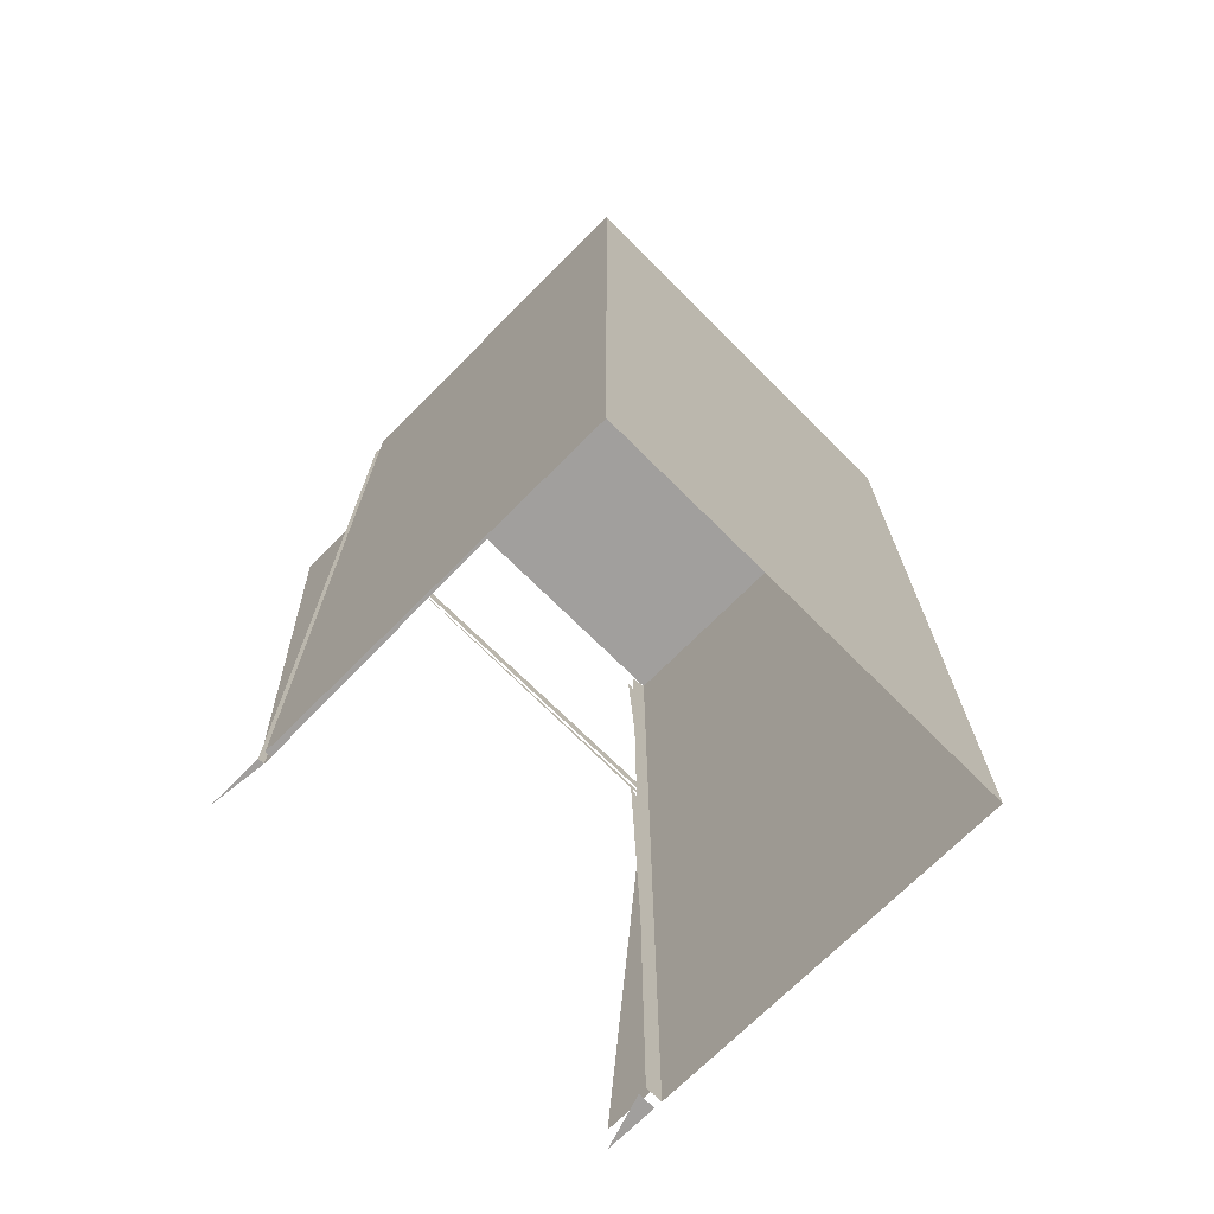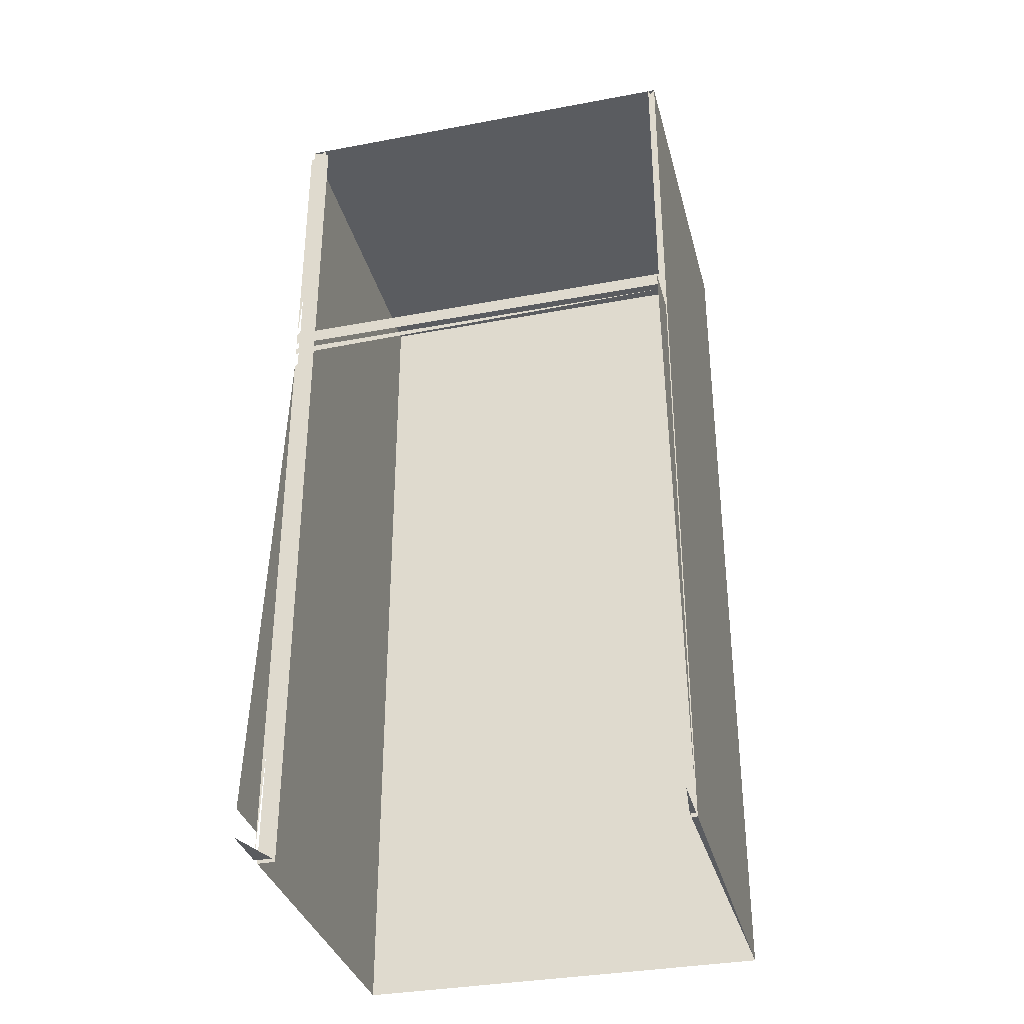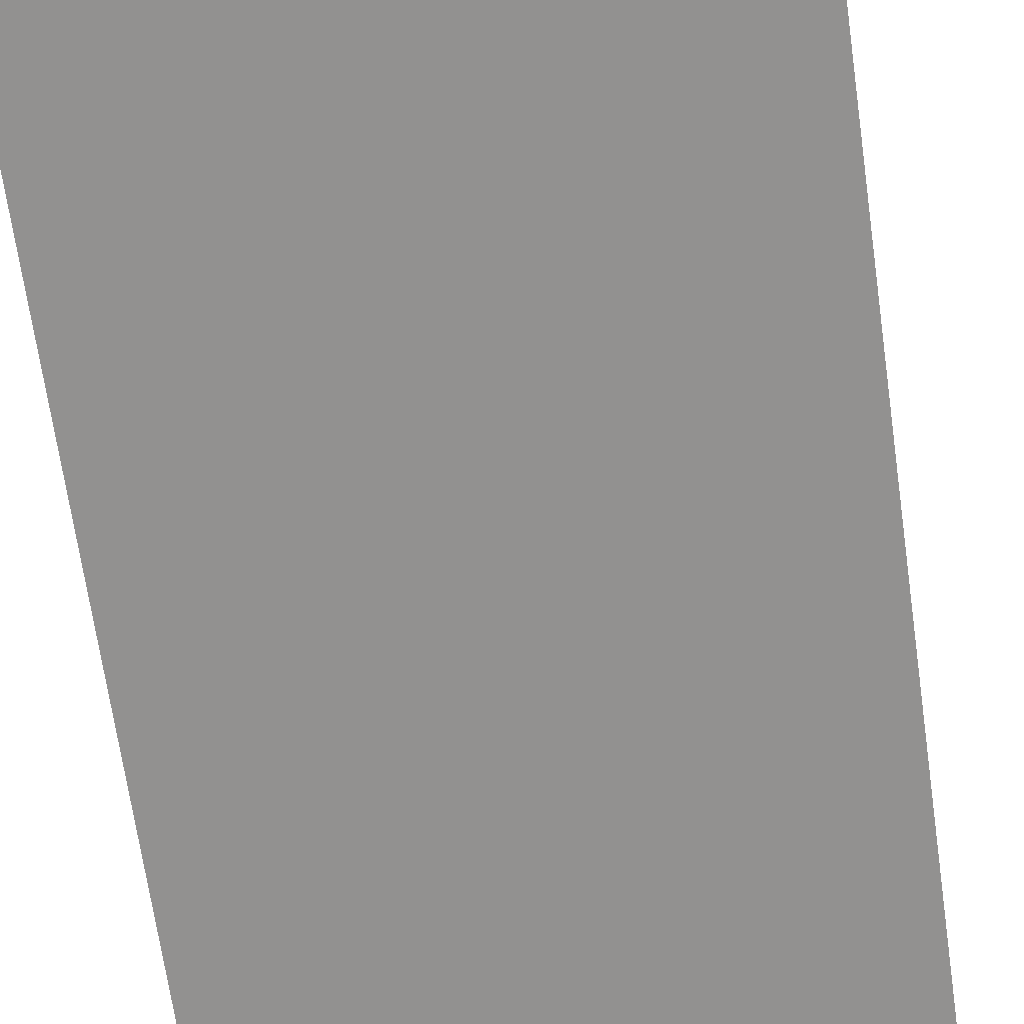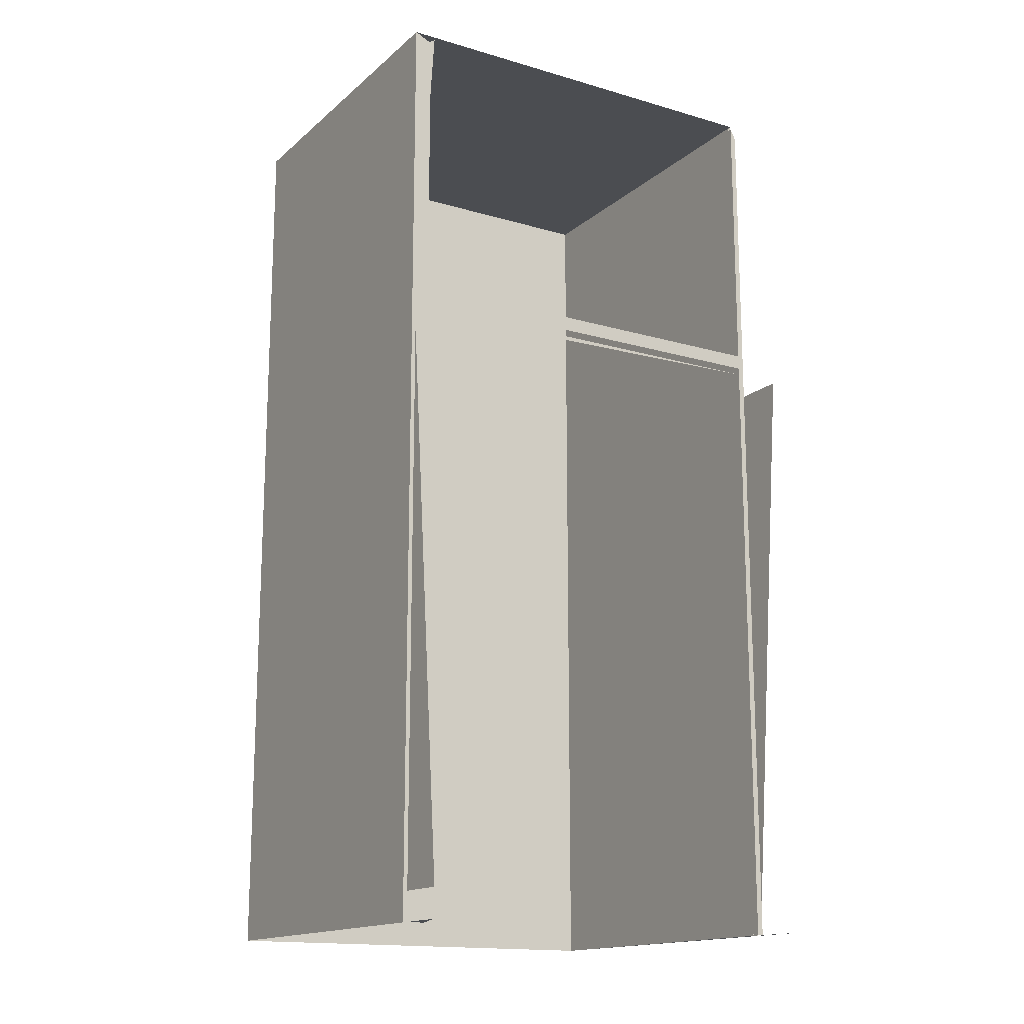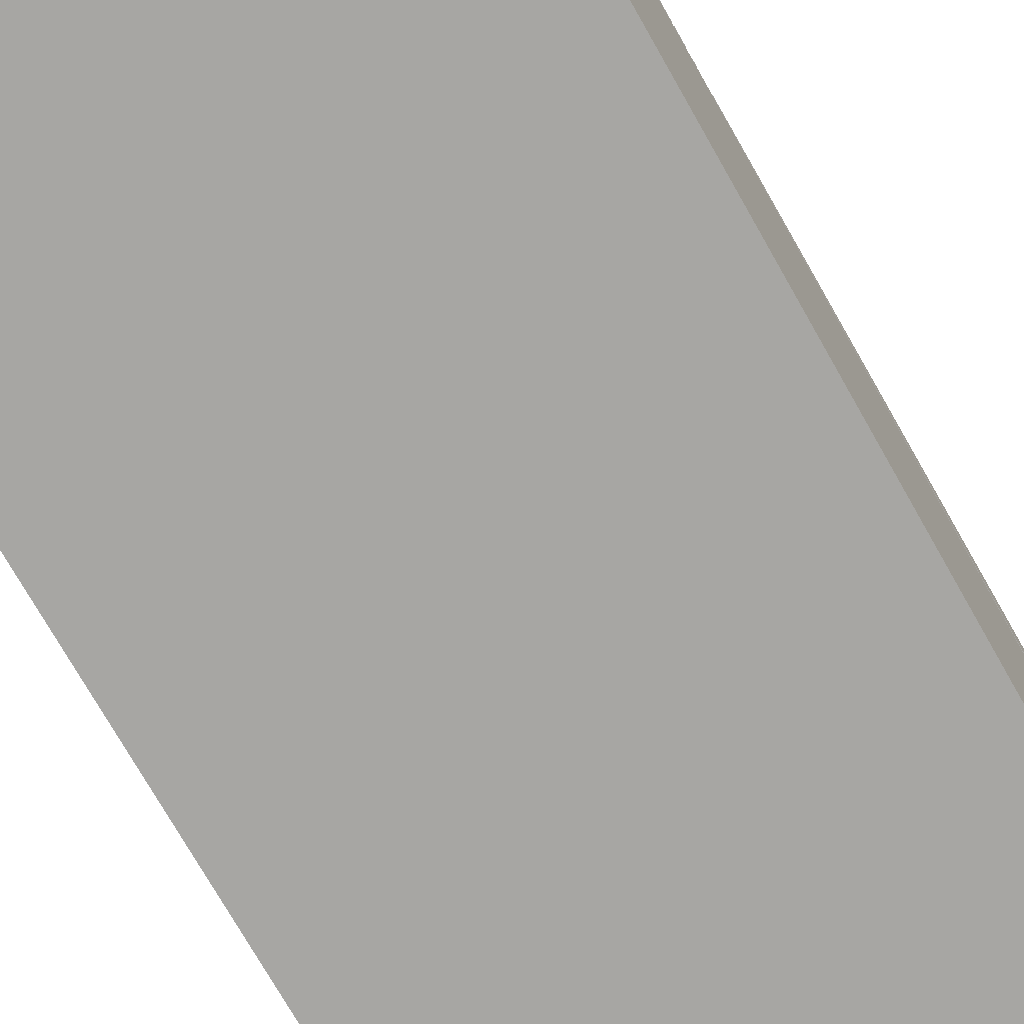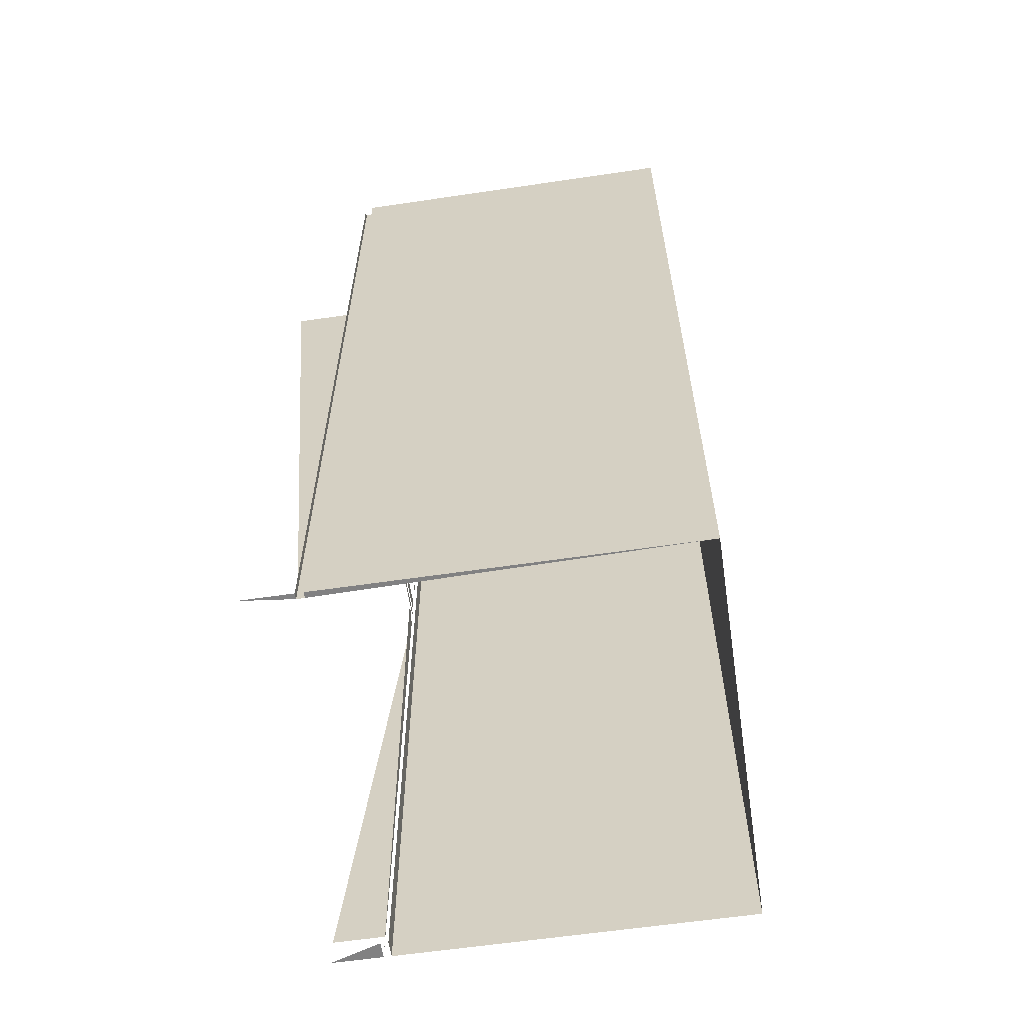
<metadata>
{"format":"obj","ext":"obj","renderer":"f3d","projection":"perspective","resolution":1024,"background":"white","views":[{"elev":-71.5,"azim":135.1,"up":"+Y"},{"elev":-34.4,"azim":14.2,"up":"+Y"},{"elev":-66.1,"azim":-172.0,"up":"+Z"},{"elev":-15.8,"azim":-31.2,"up":"+Y"},{"elev":-74.2,"azim":-150.4,"up":"+Z"},{"elev":-60.4,"azim":98.6,"up":"+Y"}]}
</metadata>
<code>
v -0.3595 -0.8675 0.2632
v -0.3926 -0.8675 0.3605
v -0.3926 -0.8675 0.2632
v 0.3858 -0.8675 0.3605
v 0.3749 -0.8675 0.2632
v 0.3858 -0.8675 0.2632
v 0.3858 -0.8675 0.2632
v 0.3749 -0.8675 0.2632
v 0.3858 -0.8675 0.3605
v -0.3595 -0.8675 0.2632
v -0.3926 -0.8675 0.3605
v -0.3926 -0.8675 0.2632
v -0.3595 0.2658 0.2632
v -0.3926 -0.8675 0.2632
v -0.3926 -0.8144 0.2632
v -0.3926 0.2323 0.2632
v -0.3595 0.2658 0.2632
v -0.3926 0.2323 0.2632
v -0.3926 -0.8144 0.2632
v -0.3926 -0.8675 0.2632
v 0.3749 0.2793 0.2632
v -0.3595 0.2658 0.2632
v -0.3595 0.2793 0.2632
v -0.3595 0.2793 0.2632
v 0.3749 0.2793 0.2632
v -0.3595 0.2658 0.2632
v 0.3858 -0.8675 -0.4179
v 0.3749 -0.8675 0.2485
v 0.3858 -0.8675 0.2485
v 0.3749 -0.8675 0.2485
v 0.3858 -0.8675 0.2485
v 0.3858 -0.8675 -0.4179
v 0.3858 -0.8144 0.2632
v 0.3749 -0.8675 0.2632
v 0.3858 -0.8675 0.2632
v 0.3749 0.2793 0.2632
v 0.3858 0.2323 0.2632
v 0.3858 0.2793 0.2632
v 0.3858 0.2793 0.2632
v 0.3858 0.2323 0.2632
v 0.3749 0.2793 0.2632
v 0.3858 -0.8144 0.2632
v 0.3749 -0.8675 0.2632
v 0.3858 -0.8675 0.2632
v -0.3926 0.2323 0.2632
v -0.3926 -0.8144 0.3605
v -0.3926 -0.8144 0.2632
v -0.3926 -0.8144 0.2632
v -0.3926 0.2323 0.2632
v -0.3926 -0.8144 0.3605
v -0.3595 0.2793 0.2632
v -0.3926 0.2658 0.2632
v -0.3595 0.2658 0.2632
v -0.3926 0.2793 0.2632
v -0.3926 0.2793 0.2632
v -0.3595 0.2793 0.2632
v -0.3926 0.2658 0.2632
v -0.3595 0.2658 0.2632
v 0.3749 -0.8675 0.2485
v 0.3749 0.2793 0.2632
v 0.3749 -0.8675 0.2632
v 0.3749 0.2928 0.2632
v 0.3749 0.3063 0.2632
v 0.3749 0.3198 0.2632
v 0.3749 0.8444 0.2632
v 0.3749 0.8444 0.2485
v 0.3749 0.8444 0.2485
v 0.3749 -0.8675 0.2485
v 0.3749 0.8444 0.2632
v 0.3749 0.3198 0.2632
v 0.3749 0.3063 0.2632
v 0.3749 0.2928 0.2632
v 0.3749 0.2793 0.2632
v 0.3749 -0.8675 0.2632
v 0.3858 -0.8675 -0.4179
v 0.3858 0.8444 0.2485
v 0.3858 -0.8675 0.2485
v 0.3858 0.8595 0.2485
v 0.3858 0.8595 -0.4179
v 0.3858 0.8595 -0.4179
v 0.3858 -0.8675 -0.4179
v 0.3858 0.8595 0.2485
v 0.3858 0.8444 0.2485
v 0.3858 -0.8675 0.2485
v 0.3858 0.8444 0.2485
v 0.3749 -0.8675 0.2485
v 0.3858 -0.8675 0.2485
v 0.3749 0.8444 0.2485
v 0.3749 0.8444 0.2485
v 0.3858 0.8444 0.2485
v 0.3749 -0.8675 0.2485
v 0.3858 -0.8675 0.2485
v -0.3595 0.8444 0.2485
v -0.3926 -0.8675 0.2485
v -0.3595 -0.8675 0.2485
v -0.3926 0.8595 0.2485
v -0.3595 0.8444 0.2485
v -0.3926 0.8595 0.2485
v -0.3926 -0.8675 0.2485
v -0.3595 -0.8675 0.2485
v -0.3926 0.8595 -0.4179
v -0.3926 -0.8675 0.2485
v -0.3926 0.8595 0.2485
v -0.3926 -0.8675 -0.4179
v -0.3926 -0.8675 -0.4179
v -0.3926 0.8595 -0.4179
v -0.3926 -0.8675 0.2485
v -0.3926 0.8595 0.2485
v -0.3926 0.8595 -0.4179
v 0.3858 -0.8675 -0.4179
v -0.3926 -0.8675 -0.4179
v 0.3858 0.8595 -0.4179
v 0.3858 0.8595 -0.4179
v -0.3926 0.8595 -0.4179
v 0.3858 -0.8675 -0.4179
v -0.3926 -0.8675 -0.4179
v 0.3858 0.2928 0.2632
v 0.3749 0.2928 0.2632
v 0.3749 0.2928 0.2632
v 0.3858 0.2928 0.2632
v 0.3858 -0.8144 0.2632
v 0.3858 0.2323 0.3605
v 0.3858 0.2323 0.2632
v 0.3858 0.2323 0.2632
v 0.3858 -0.8144 0.2632
v 0.3858 0.2323 0.3605
v 0.3858 0.3665 0.2632
v 0.3749 0.3198 0.2632
v 0.3858 0.3198 0.2632
v 0.3749 0.8444 0.2632
v 0.3858 0.8239 0.2632
v 0.3858 0.8239 0.2632
v 0.3749 0.8444 0.2632
v 0.3858 0.3665 0.2632
v 0.3749 0.3198 0.2632
v 0.3858 0.3198 0.2632
v 0.3749 0.3063 0.2632
v 0.3858 0.3063 0.2632
v 0.3749 0.3063 0.2632
v 0.3858 0.3063 0.2632
v 0.3749 0.3198 0.2632
v -0.3595 0.3063 0.2632
v 0.3749 0.3063 0.2632
v -0.3926 0.3063 0.2632
v -0.3926 0.3198 0.2632
v -0.3595 0.3198 0.2632
v -0.3595 0.3198 0.2632
v 0.3749 0.3198 0.2632
v -0.3926 0.3198 0.2632
v -0.3926 0.3063 0.2632
v -0.3595 0.3063 0.2632
v 0.3749 0.3063 0.2632
v 0.3749 0.3063 0.2632
v -0.3595 0.2928 0.2632
v 0.3749 0.2928 0.2632
v -0.3595 0.3063 0.2632
v -0.3595 0.3063 0.2632
v 0.3749 0.3063 0.2632
v -0.3595 0.2928 0.2632
v 0.3749 0.2928 0.2632
v -0.3926 0.8595 0.2485
v 0.3858 0.8595 -0.4179
v -0.3926 0.8595 -0.4179
v -0.3595 0.8595 0.2485
v 0.3858 0.8595 0.2485
v 0.3858 0.8595 0.2485
v -0.3595 0.8595 0.2485
v 0.3858 0.8595 -0.4179
v -0.3926 0.8595 0.2485
v -0.3926 0.8595 -0.4179
v 0.3858 0.8595 0.2485
v 0.3749 0.8444 0.2485
v 0.3858 0.8444 0.2485
v 0.3858 0.8595 0.2485
v 0.3749 0.8444 0.2485
v 0.3858 0.8444 0.2485
v -0.3595 0.8444 0.2632
v -0.3926 0.3198 0.2632
v -0.3926 0.3665 0.2632
v -0.3926 0.8217 0.2632
v -0.3595 0.8444 0.2632
v -0.3926 0.8217 0.2632
v -0.3926 0.3665 0.2632
v -0.3926 0.3198 0.2632
v -0.3595 0.3063 0.2632
v -0.3926 0.2928 0.2632
v -0.3595 0.2928 0.2632
v -0.3926 0.3063 0.2632
v -0.3926 0.3063 0.2632
v -0.3595 0.3063 0.2632
v -0.3926 0.2928 0.2632
v -0.3595 0.2928 0.2632
f 1 2 3
f 4 5 6
f 14 13 15
f 15 13 16
f 22 21 23
f 28 27 29
f 33 34 35
f 34 33 36
f 36 33 37
f 36 37 38
f 46 45 47
f 51 52 53
f 52 51 54
f 59 60 61
f 60 59 62
f 62 59 63
f 63 59 64
f 64 59 65
f 65 59 66
f 75 76 77
f 76 75 78
f 78 75 79
f 85 86 87
f 86 85 88
f 93 94 95
f 94 93 96
f 101 102 103
f 102 101 104
f 109 110 111
f 110 109 112
f 117 36 38
f 36 117 118
f 122 121 123
f 127 128 129
f 128 127 130
f 130 127 131
f 129 137 138
f 137 129 128
f 141 142 143
f 142 141 144
f 144 141 145
f 145 141 146
f 153 154 155
f 154 153 156
f 138 118 117
f 118 138 137
f 161 162 163
f 162 161 164
f 162 164 165
f 171 172 173
f 178 177 179
f 179 177 180
f 185 186 187
f 186 185 188
f 7 8 9
f 12 11 10
f 18 17 19
f 19 17 20
f 24 25 26
f 31 32 30
f 39 40 41
f 40 42 41
f 41 42 43
f 44 43 42
f 48 49 50
f 55 56 57
f 58 57 56
f 67 68 69
f 69 68 70
f 70 68 71
f 71 68 72
f 72 68 73
f 74 73 68
f 80 81 82
f 82 81 83
f 84 83 81
f 89 90 91
f 92 91 90
f 98 97 99
f 100 99 97
f 105 106 107
f 108 107 106
f 113 114 115
f 116 115 114
f 119 120 41
f 39 41 120
f 124 125 126
f 132 134 133
f 133 134 135
f 136 135 134
f 135 136 139
f 140 139 136
f 147 148 149
f 149 148 150
f 150 148 151
f 152 151 148
f 157 158 159
f 160 159 158
f 139 140 119
f 120 119 140
f 166 167 168
f 167 169 168
f 170 168 169
f 176 175 174
f 182 181 183
f 183 181 184
f 189 190 191
f 192 191 190

</code>
